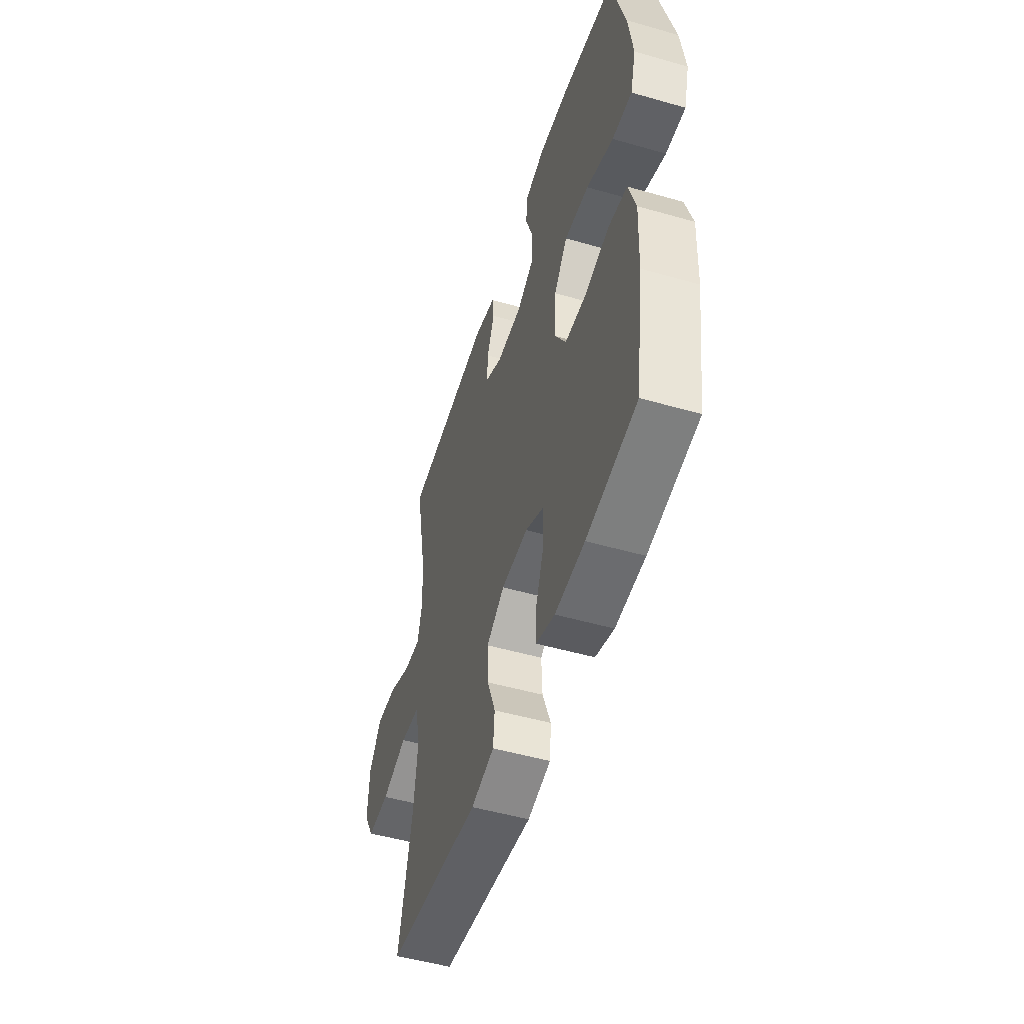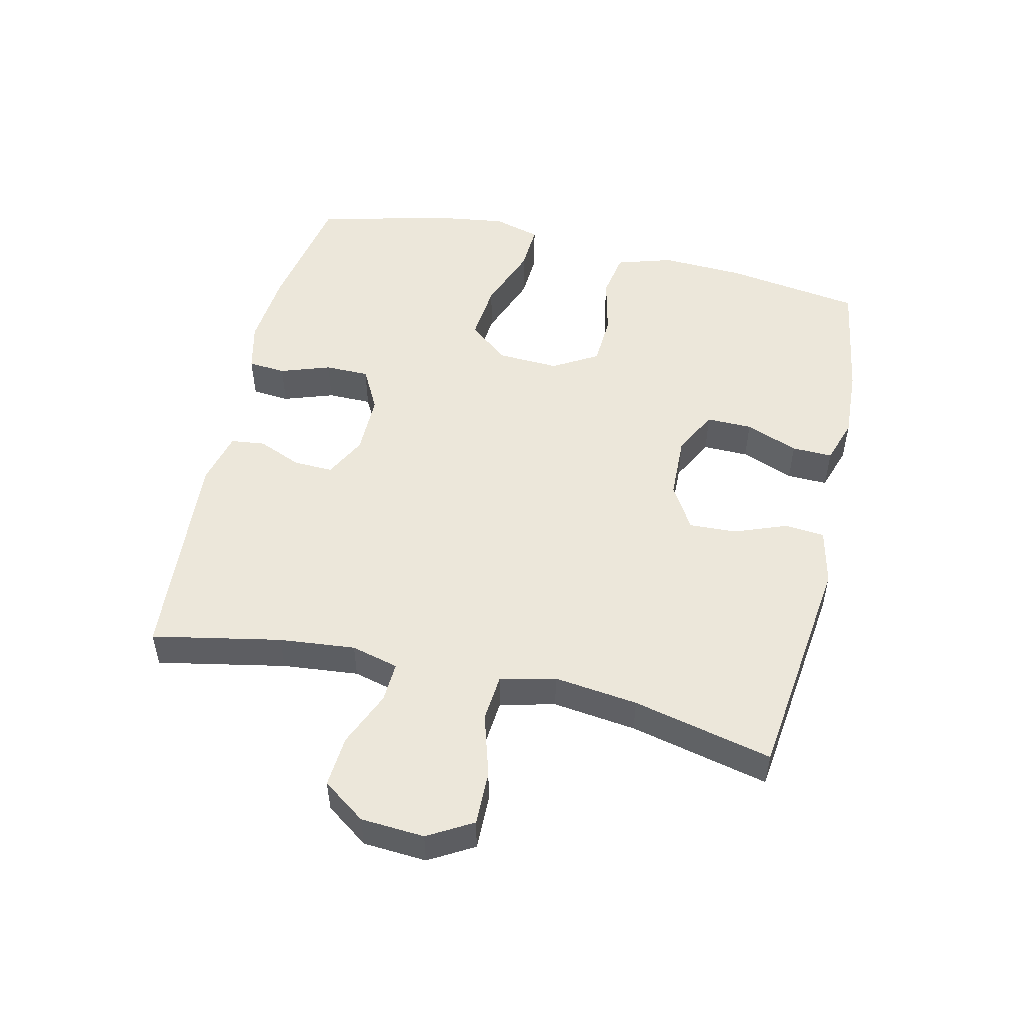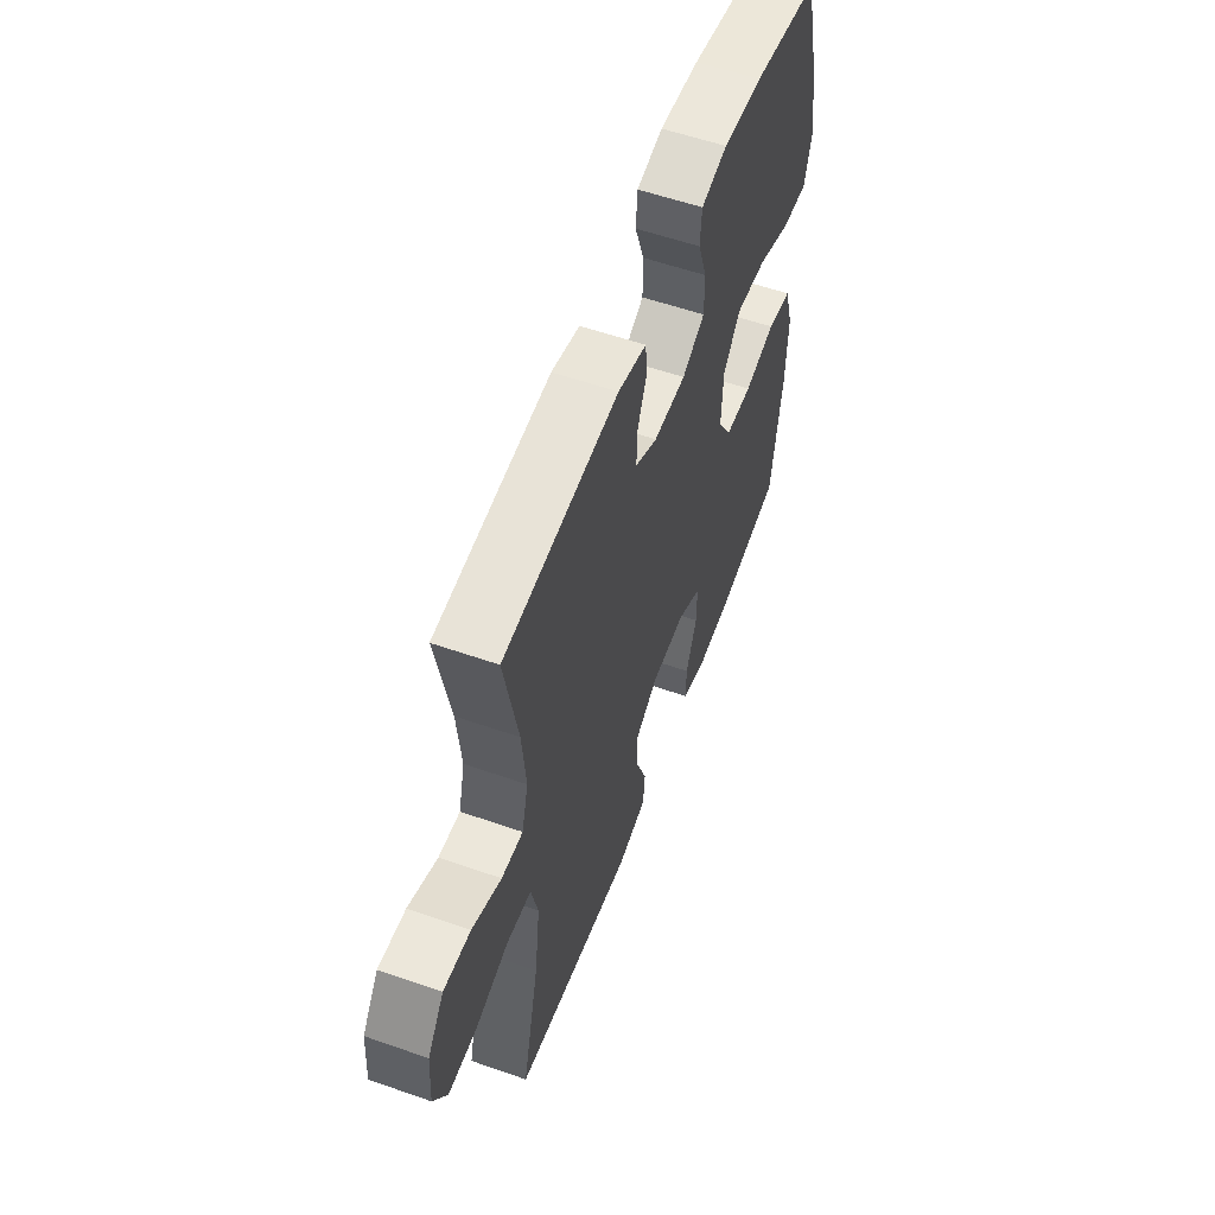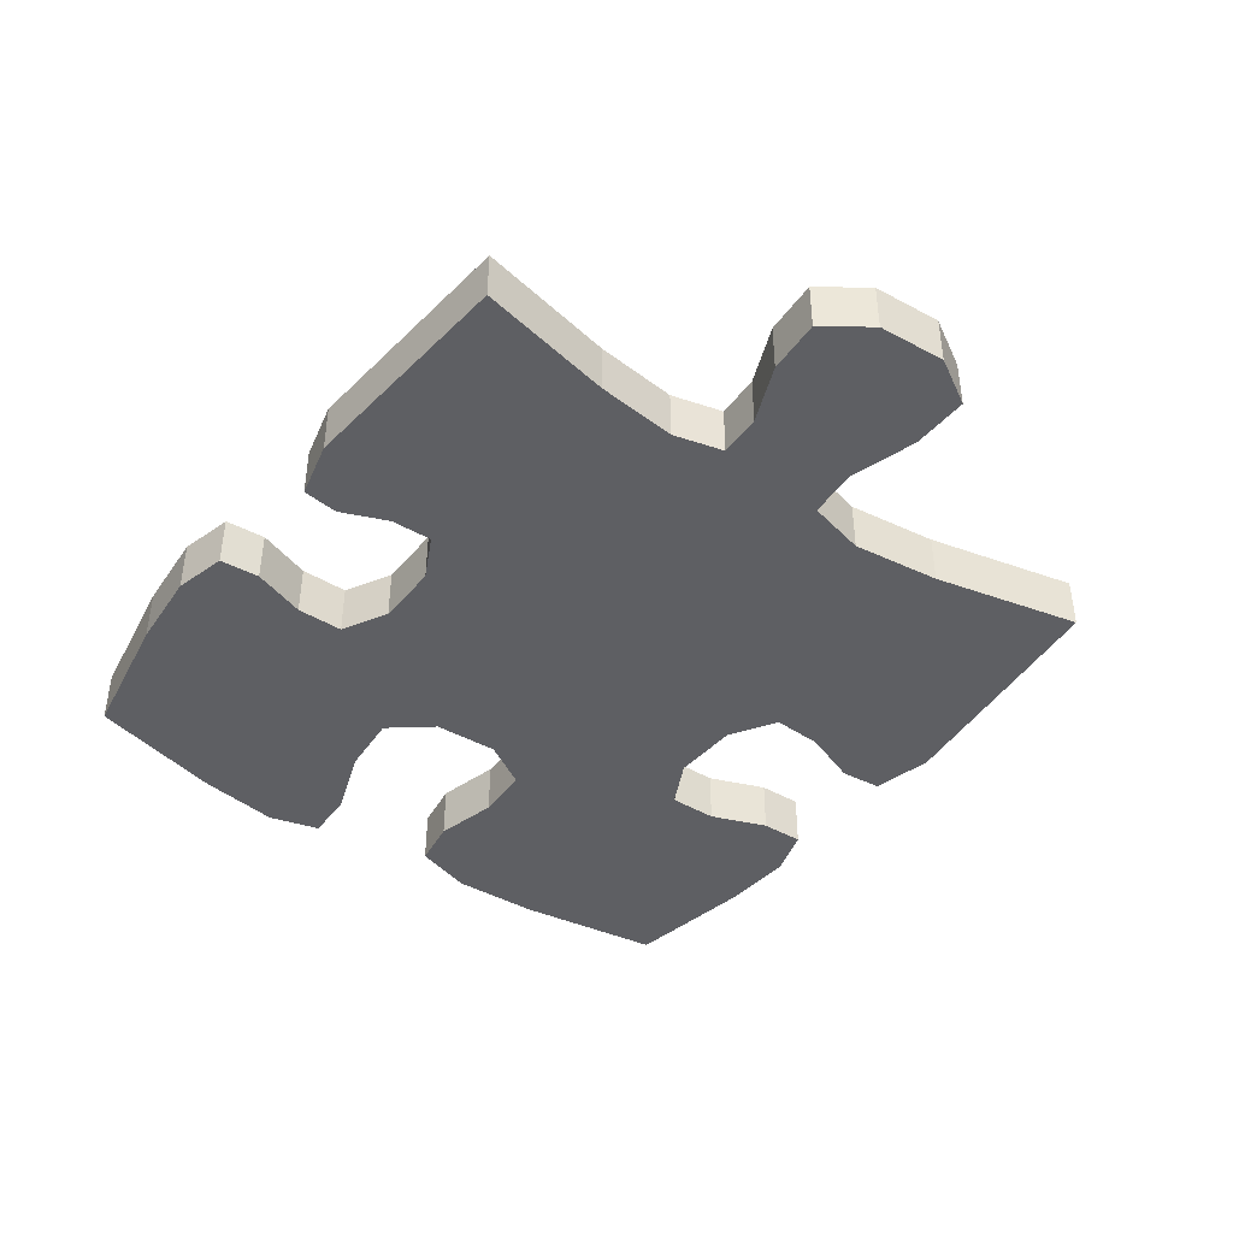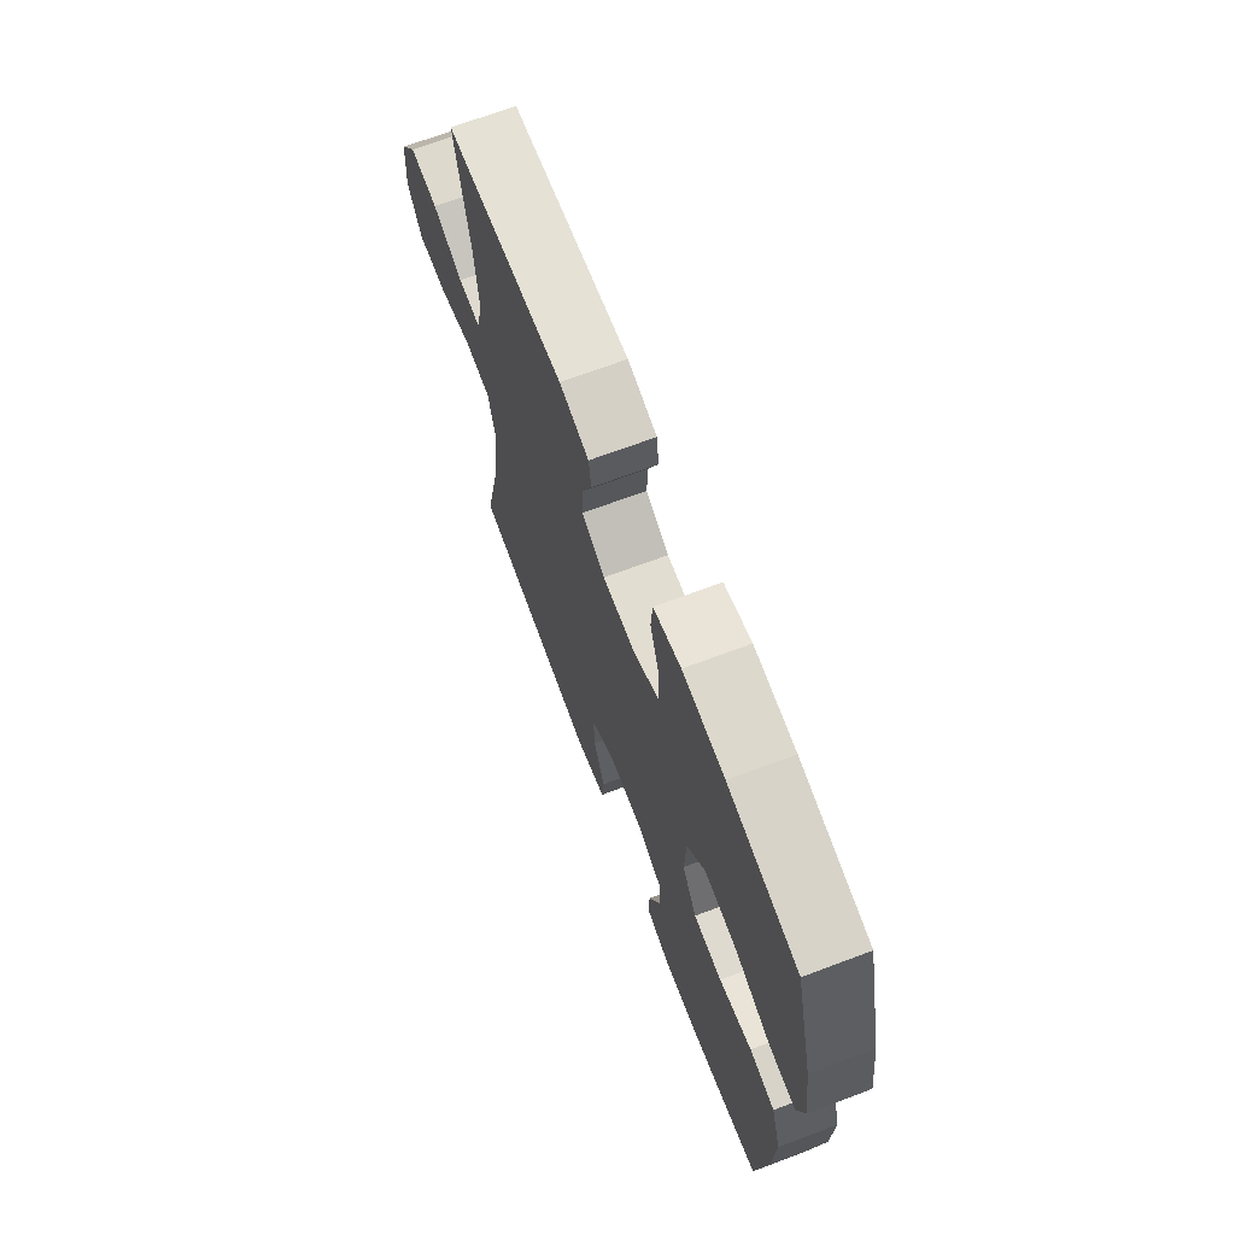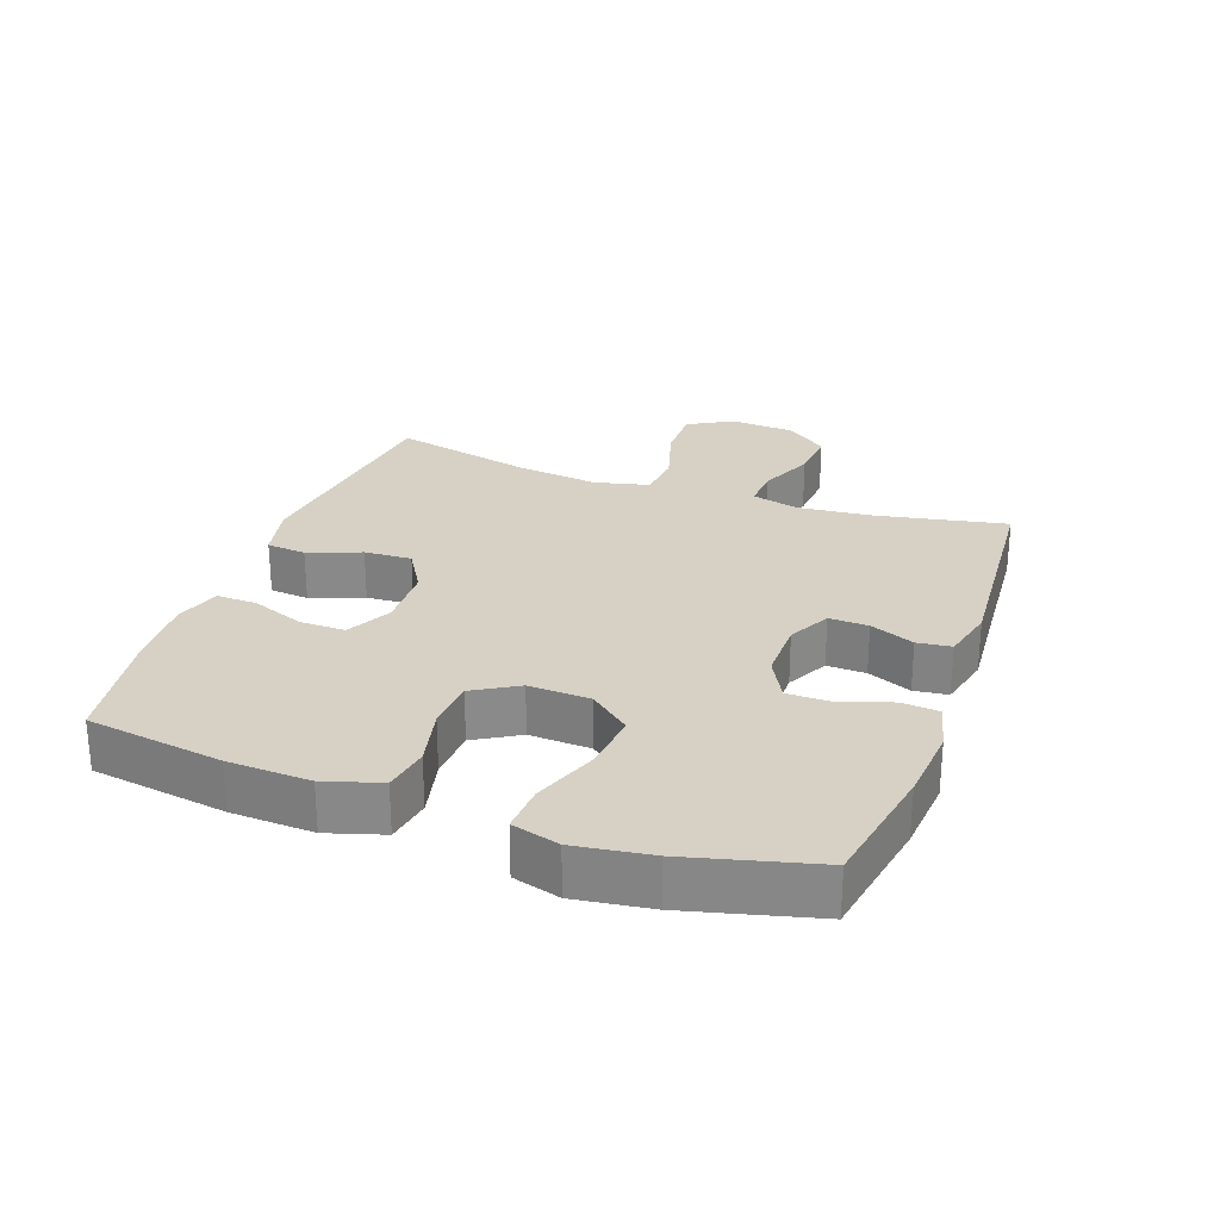
<metadata>
{"format":"obj","ext":"obj","renderer":"f3d","projection":"perspective","resolution":1024,"background":"white","views":[{"elev":-50.6,"azim":-107.4,"up":"+Z"},{"elev":51.5,"azim":103.0,"up":"+Y"},{"elev":56.6,"azim":110.1,"up":"+Z"},{"elev":-42.0,"azim":53.4,"up":"+Y"},{"elev":68.3,"azim":-110.7,"up":"+Z"},{"elev":26.8,"azim":-70.2,"up":"+Y"}]}
</metadata>
<code>
o path5044
v -0.5767 0.0375 0.2957
v -0.5937 0.0375 0.1763
v -0.5729 0.0375 0.102
v -0.4979 0.0375 0.1062
v -0.3954 0.0375 0.1446
v -0.3031 0.0375 0.1536
v -0.2519 0.0375 0.09018
v -0.2474 0.0375 -0.006565
v -0.2887 0.0375 -0.07691
v -0.3698 0.0375 -0.08112
v -0.4629 0.0375 -0.0594
v -0.5349 0.0375 -0.0719
v -0.5621 0.0375 -0.16
v -0.5566 0.0375 -0.2897
v -0.5246 0.0375 -0.504
v -0.3335 0.0375 -0.5348
v -0.2202 0.0375 -0.5412
v -0.149 0.0375 -0.5181
v -0.1508 0.0375 -0.4543
v -0.1827 0.0375 -0.3714
v -0.1837 0.0375 -0.2994
v -0.113 0.0375 -0.263
v -0.01211 0.0375 -0.2663
v 0.05699 0.0375 -0.3082
v 0.05357 0.0375 -0.3828
v 0.02199 0.0375 -0.4658
v 0.02792 0.0375 -0.5279
v 0.1166 0.0375 -0.5483
v 0.4771 0.0375 -0.504
v 0.4264 0.0375 -0.2841
v 0.4101 0.0375 -0.1523
v 0.4311 0.0375 -0.06544
v 0.5051 0.0375 -0.05893
v 0.6042 0.0375 -0.08846
v 0.6896 0.0375 -0.08981
v 0.7299 0.0375 -0.01985
v 0.7232 0.0375 0.0801
v 0.6749 0.0375 0.1477
v 0.5946 0.0375 0.1415
v 0.5078 0.0375 0.1047
v 0.4443 0.0375 0.1013
v 0.4251 0.0375 0.1759
v 0.4371 0.0375 0.2956
v 0.4771 0.0375 0.498
v 0.1369 0.0375 0.523
v 0.05274 0.0375 0.5022
v 0.04629 0.0375 0.4486
v 0.07499 0.0375 0.3793
v 0.07715 0.0375 0.3176
v 0.0111 0.0375 0.2835
v -0.08485 0.0375 0.2831
v -0.1524 0.0375 0.319
v -0.1527 0.0375 0.3884
v -0.1256 0.0375 0.4673
v -0.1302 0.0375 0.5265
v -0.2078 0.0375 0.5448
v -0.3264 0.0375 0.5343
v -0.5246 0.0375 0.498
v -0.5767 -0.0375 0.2957
v -0.5937 -0.0375 0.1763
v -0.5729 -0.0375 0.102
v -0.4979 -0.0375 0.1062
v -0.3954 -0.0375 0.1446
v -0.3031 -0.0375 0.1536
v -0.2519 -0.0375 0.09018
v -0.2474 -0.0375 -0.006565
v -0.2887 -0.0375 -0.07691
v -0.3698 -0.0375 -0.08112
v -0.4629 -0.0375 -0.0594
v -0.5349 -0.0375 -0.0719
v -0.5621 -0.0375 -0.16
v -0.5566 -0.0375 -0.2897
v -0.5246 -0.0375 -0.504
v -0.3335 -0.0375 -0.5348
v -0.2202 -0.0375 -0.5412
v -0.149 -0.0375 -0.5181
v -0.1508 -0.0375 -0.4543
v -0.1827 -0.0375 -0.3714
v -0.1837 -0.0375 -0.2994
v -0.113 -0.0375 -0.263
v -0.01211 -0.0375 -0.2663
v 0.05699 -0.0375 -0.3082
v 0.05357 -0.0375 -0.3828
v 0.02199 -0.0375 -0.4658
v 0.02792 -0.0375 -0.5279
v 0.1166 -0.0375 -0.5483
v 0.4771 -0.0375 -0.504
v 0.4264 -0.0375 -0.2841
v 0.4101 -0.0375 -0.1523
v 0.4311 -0.0375 -0.06544
v 0.5051 -0.0375 -0.05893
v 0.6042 -0.0375 -0.08846
v 0.6896 -0.0375 -0.08981
v 0.7299 -0.0375 -0.01985
v 0.7232 -0.0375 0.0801
v 0.6749 -0.0375 0.1477
v 0.5946 -0.0375 0.1415
v 0.5078 -0.0375 0.1047
v 0.4443 -0.0375 0.1013
v 0.4251 -0.0375 0.1759
v 0.4371 -0.0375 0.2956
v 0.4771 -0.0375 0.498
v 0.1369 -0.0375 0.523
v 0.05274 -0.0375 0.5022
v 0.04629 -0.0375 0.4486
v 0.07499 -0.0375 0.3793
v 0.07715 -0.0375 0.3176
v 0.0111 -0.0375 0.2835
v -0.08485 -0.0375 0.2831
v -0.1524 -0.0375 0.319
v -0.1527 -0.0375 0.3884
v -0.1256 -0.0375 0.4673
v -0.1302 -0.0375 0.5265
v -0.2078 -0.0375 0.5448
v -0.3264 -0.0375 0.5343
v -0.5246 -0.0375 0.498
v -0.5767 0.0375 0.2957
v -0.5937 0.0375 0.1763
v -0.5729 0.0375 0.102
v -0.5729 0.0375 0.102
v -0.4979 0.0375 0.1062
v -0.5349 0.0375 -0.0719
v -0.5349 0.0375 -0.0719
v -0.5621 0.0375 -0.16
v -0.5566 0.0375 -0.2897
v -0.4629 0.0375 -0.0594
v -0.5246 0.0375 0.498
v -0.5246 0.0375 0.498
v -0.5246 0.0375 -0.504
v -0.5246 0.0375 -0.504
v -0.3954 0.0375 0.1446
v -0.3698 0.0375 -0.08112
v -0.3335 0.0375 -0.5348
v -0.3264 0.0375 0.5343
v -0.3031 0.0375 0.1536
v -0.2887 0.0375 -0.07691
v -0.2202 0.0375 -0.5412
v -0.2078 0.0375 0.5448
v -0.2519 0.0375 0.09018
v -0.2474 0.0375 -0.006565
v -0.149 0.0375 -0.5181
v -0.149 0.0375 -0.5181
v -0.1302 0.0375 0.5265
v -0.1302 0.0375 0.5265
v -0.1827 0.0375 -0.3714
v -0.1837 0.0375 -0.2994
v -0.1837 0.0375 -0.2994
v -0.1524 0.0375 0.319
v -0.1524 0.0375 0.319
v -0.1527 0.0375 0.3884
v -0.113 0.0375 -0.263
v -0.1508 0.0375 -0.4543
v -0.1256 0.0375 0.4673
v -0.08485 0.0375 0.2831
v -0.01211 0.0375 -0.2663
v 0.0111 0.0375 0.2835
v 0.05699 0.0375 -0.3082
v 0.05699 0.0375 -0.3082
v 0.07715 0.0375 0.3176
v 0.07715 0.0375 0.3176
v 0.05357 0.0375 -0.3828
v 0.02199 0.0375 -0.4658
v 0.02792 0.0375 -0.5279
v 0.02792 0.0375 -0.5279
v 0.1166 0.0375 -0.5483
v 0.05274 0.0375 0.5022
v 0.05274 0.0375 0.5022
v 0.04629 0.0375 0.4486
v 0.07499 0.0375 0.3793
v 0.1369 0.0375 0.523
v 0.4771 0.0375 0.498
v 0.4771 0.0375 0.498
v 0.4251 0.0375 0.1759
v 0.4371 0.0375 0.2956
v 0.4101 0.0375 -0.1523
v 0.4311 0.0375 -0.06544
v 0.4311 0.0375 -0.06544
v 0.4264 0.0375 -0.2841
v 0.4443 0.0375 0.1013
v 0.4443 0.0375 0.1013
v 0.5051 0.0375 -0.05893
v 0.5078 0.0375 0.1047
v 0.4771 0.0375 -0.504
v 0.4771 0.0375 -0.504
v 0.6042 0.0375 -0.08846
v 0.5946 0.0375 0.1415
v 0.6749 0.0375 0.1477
v 0.6896 0.0375 -0.08981
v 0.6896 0.0375 -0.08981
v 0.7232 0.0375 0.0801
v 0.7299 0.0375 -0.01985
v -0.5767 -0.0375 0.2957
v -0.5937 -0.0375 0.1763
v -0.5729 -0.0375 0.102
v -0.5729 -0.0375 0.102
v -0.4979 -0.0375 0.1062
v -0.5349 -0.0375 -0.0719
v -0.5349 -0.0375 -0.0719
v -0.5621 -0.0375 -0.16
v -0.5566 -0.0375 -0.2897
v -0.4629 -0.0375 -0.0594
v -0.5246 -0.0375 0.498
v -0.5246 -0.0375 0.498
v -0.5246 -0.0375 -0.504
v -0.5246 -0.0375 -0.504
v -0.3954 -0.0375 0.1446
v -0.3698 -0.0375 -0.08112
v -0.3335 -0.0375 -0.5348
v -0.3264 -0.0375 0.5343
v -0.3031 -0.0375 0.1536
v -0.2887 -0.0375 -0.07691
v -0.2202 -0.0375 -0.5412
v -0.2078 -0.0375 0.5448
v -0.2519 -0.0375 0.09018
v -0.2474 -0.0375 -0.006565
v -0.149 -0.0375 -0.5181
v -0.149 -0.0375 -0.5181
v -0.1302 -0.0375 0.5265
v -0.1302 -0.0375 0.5265
v -0.1827 -0.0375 -0.3714
v -0.1837 -0.0375 -0.2994
v -0.1837 -0.0375 -0.2994
v -0.1524 -0.0375 0.319
v -0.1524 -0.0375 0.319
v -0.1527 -0.0375 0.3884
v -0.113 -0.0375 -0.263
v -0.1508 -0.0375 -0.4543
v -0.1256 -0.0375 0.4673
v -0.08485 -0.0375 0.2831
v -0.01211 -0.0375 -0.2663
v 0.0111 -0.0375 0.2835
v 0.05699 -0.0375 -0.3082
v 0.05699 -0.0375 -0.3082
v 0.07715 -0.0375 0.3176
v 0.07715 -0.0375 0.3176
v 0.05357 -0.0375 -0.3828
v 0.02199 -0.0375 -0.4658
v 0.02792 -0.0375 -0.5279
v 0.02792 -0.0375 -0.5279
v 0.1166 -0.0375 -0.5483
v 0.05274 -0.0375 0.5022
v 0.05274 -0.0375 0.5022
v 0.04629 -0.0375 0.4486
v 0.07499 -0.0375 0.3793
v 0.1369 -0.0375 0.523
v 0.4771 -0.0375 0.498
v 0.4771 -0.0375 0.498
v 0.4251 -0.0375 0.1759
v 0.4371 -0.0375 0.2956
v 0.4101 -0.0375 -0.1523
v 0.4311 -0.0375 -0.06544
v 0.4311 -0.0375 -0.06544
v 0.4264 -0.0375 -0.2841
v 0.4443 -0.0375 0.1013
v 0.4443 -0.0375 0.1013
v 0.5051 -0.0375 -0.05893
v 0.5078 -0.0375 0.1047
v 0.4771 -0.0375 -0.504
v 0.4771 -0.0375 -0.504
v 0.6042 -0.0375 -0.08846
v 0.5946 -0.0375 0.1415
v 0.6749 -0.0375 0.1477
v 0.6896 -0.0375 -0.08981
v 0.6896 -0.0375 -0.08981
v 0.7232 -0.0375 0.0801
v 0.7299 -0.0375 -0.01985
f 192 206 209
f 210 209 206
f 201 199 207
f 200 207 199
f 260 257 256
f 231 254 234
f 212 220 208
f 249 234 248
f 223 225 209
f 207 200 221
f 226 211 221
f 237 240 236
f 220 212 227
f 257 260 261
f 261 260 265
f 215 230 231
f 230 250 251
f 211 226 215
f 230 251 231
f 220 221 200
f 209 210 223
f 245 249 246
f 214 231 229
f 266 260 263
f 238 240 237
f 232 253 250
f 223 214 229
f 196 193 194
f 251 256 254
f 232 250 230
f 197 199 201
f 213 225 228
f 215 231 214
f 254 256 257
f 253 240 258
f 207 221 211
f 206 192 196
f 210 214 223
f 261 265 262
f 231 251 254
f 213 228 218
f 220 200 208
f 234 254 248
f 244 245 243
f 265 260 266
f 243 245 241
f 234 249 244
f 215 226 230
f 204 208 200
f 227 212 216
f 193 196 192
f 209 225 213
f 253 236 240
f 192 209 202
f 236 253 232
f 245 244 249
f 1 2 60 59
f 2 120 195 60
f 3 4 62 61
f 123 13 71 198
f 13 14 72 71
f 11 12 70 69
f 128 1 59 203
f 14 130 205 72
f 4 5 63 62
f 10 11 69 68
f 15 16 74 73
f 57 58 116 115
f 5 6 64 63
f 9 10 68 67
f 16 17 75 74
f 56 57 115 114
f 6 7 65 64
f 8 9 67 66
f 7 8 66 65
f 17 142 217 75
f 144 56 114 219
f 20 147 222 78
f 149 53 111 224
f 21 22 80 79
f 19 20 78 77
f 18 19 77 76
f 54 55 113 112
f 53 54 112 111
f 51 52 110 109
f 22 23 81 80
f 50 51 109 108
f 23 158 233 81
f 160 50 108 235
f 25 26 84 83
f 26 164 239 84
f 27 28 86 85
f 167 47 105 242
f 47 48 106 105
f 45 46 104 103
f 24 25 83 82
f 48 49 107 106
f 172 45 103 247
f 42 43 101 100
f 31 177 252 89
f 30 31 89 88
f 180 42 100 255
f 32 33 91 90
f 40 41 99 98
f 184 30 88 259
f 28 29 87 86
f 43 44 102 101
f 33 34 92 91
f 39 40 98 97
f 38 39 97 96
f 34 189 264 92
f 37 38 96 95
f 36 37 95 94
f 35 36 94 93
f 117 134 131
f 135 131 134
f 126 132 124
f 125 124 132
f 185 181 182
f 156 159 179
f 137 133 145
f 174 173 159
f 148 134 150
f 132 146 125
f 151 146 136
f 162 161 165
f 145 152 137
f 182 186 185
f 186 190 185
f 140 156 155
f 155 176 175
f 136 140 151
f 155 156 176
f 145 125 146
f 134 148 135
f 170 171 174
f 139 154 156
f 191 188 185
f 163 162 165
f 157 175 178
f 148 154 139
f 121 119 118
f 176 179 181
f 157 155 175
f 122 126 124
f 138 153 150
f 140 139 156
f 179 182 181
f 178 183 165
f 132 136 146
f 131 121 117
f 135 148 139
f 186 187 190
f 156 179 176
f 138 143 153
f 145 133 125
f 159 173 179
f 169 168 170
f 190 191 185
f 168 166 170
f 159 169 174
f 140 155 151
f 129 125 133
f 152 141 137
f 118 117 121
f 134 138 150
f 178 165 161
f 117 127 134
f 161 157 178
f 170 174 169

</code>
